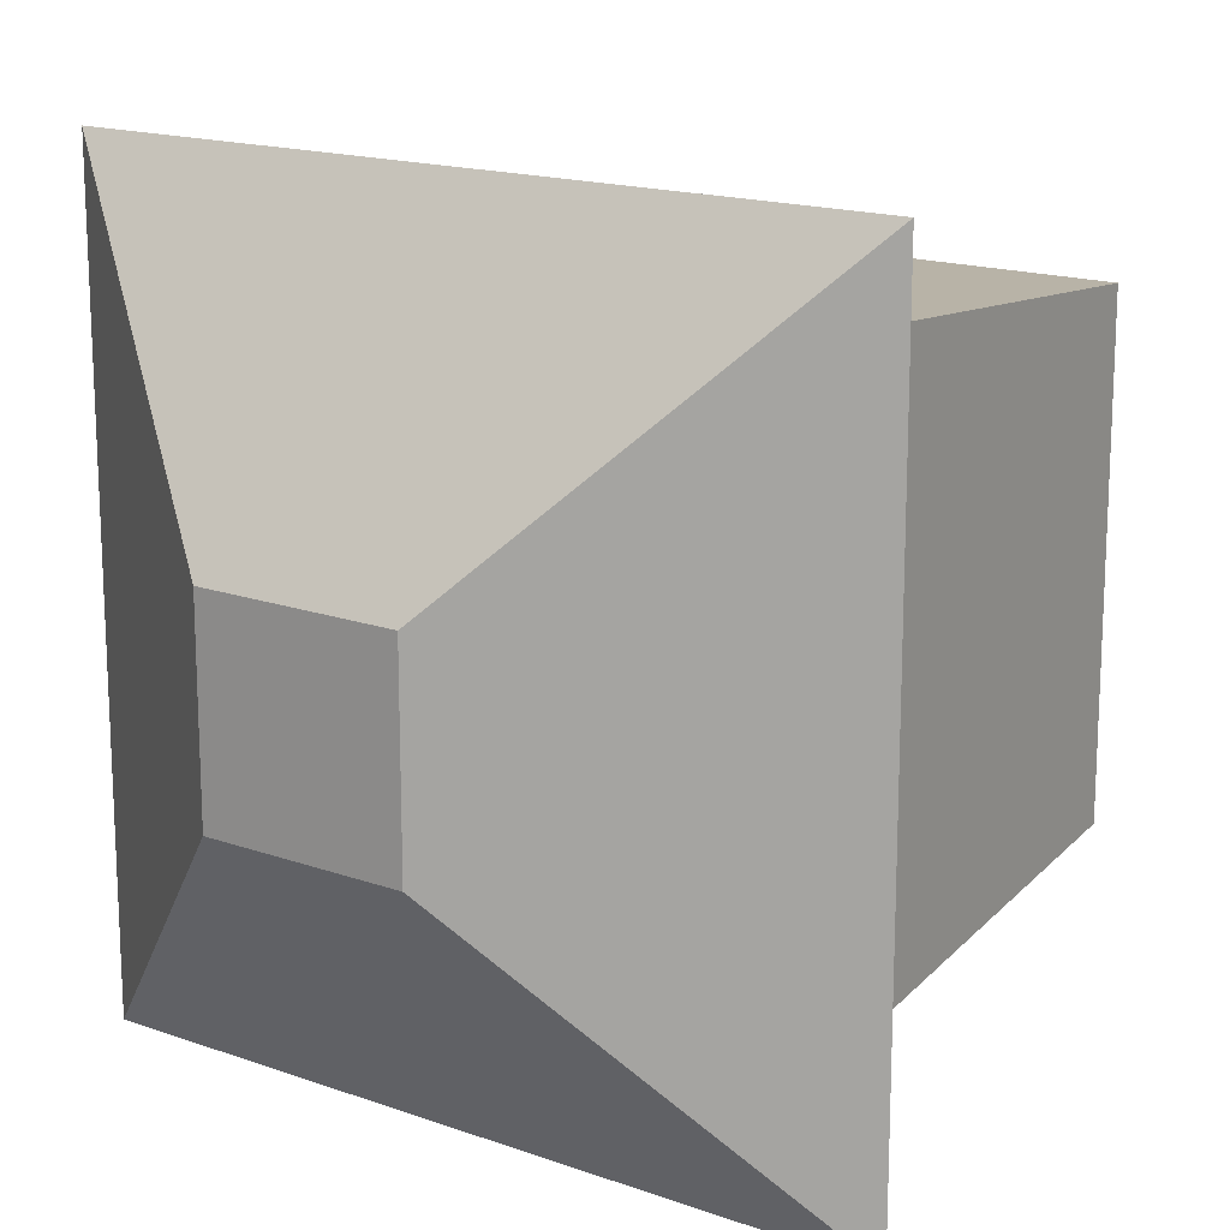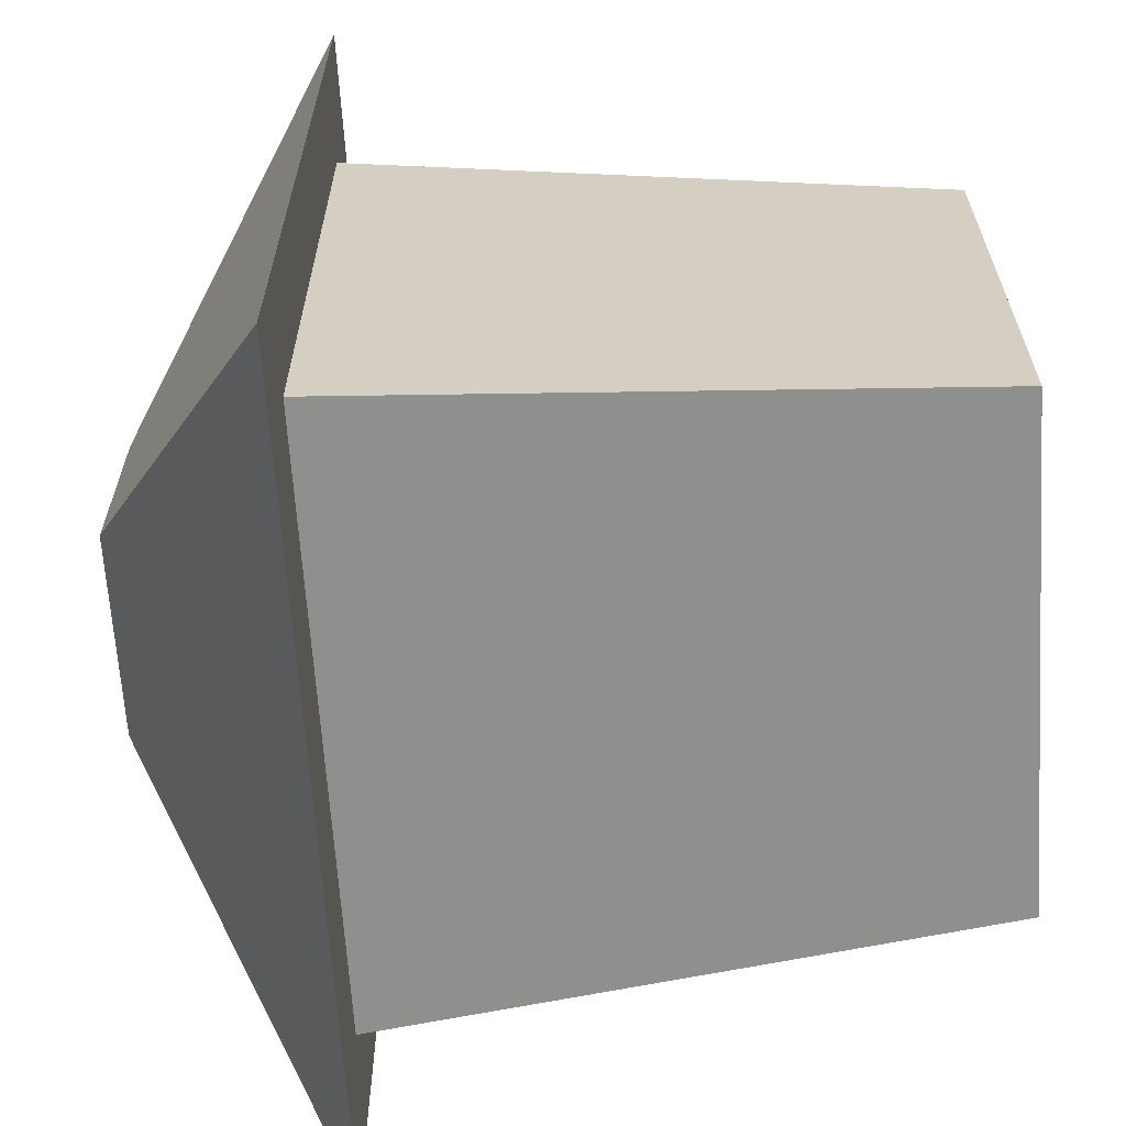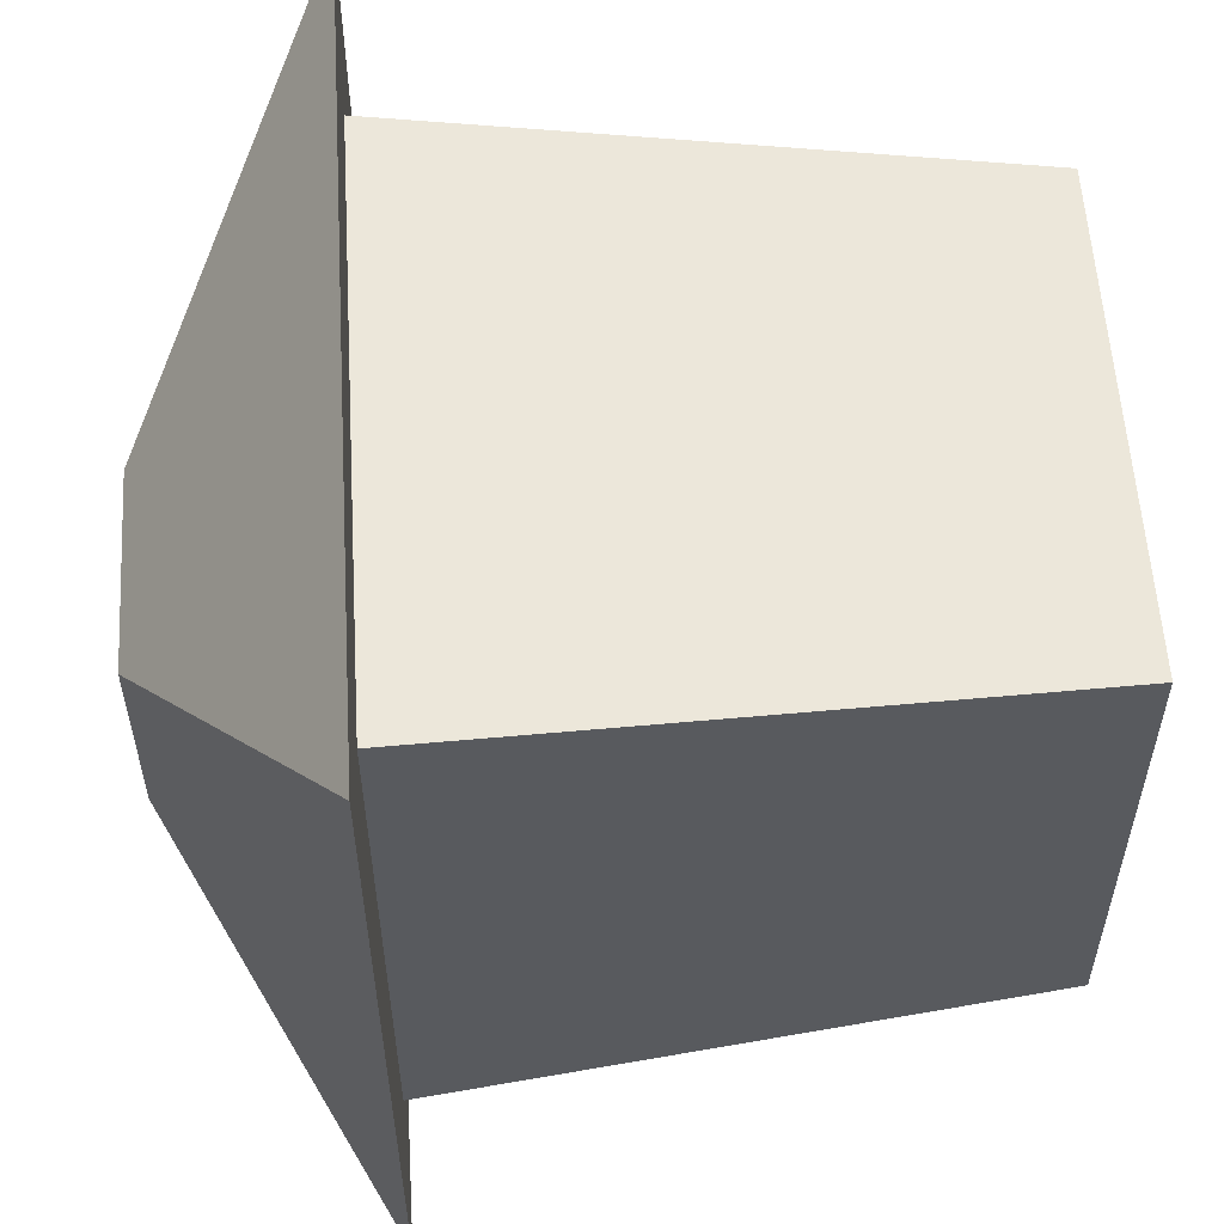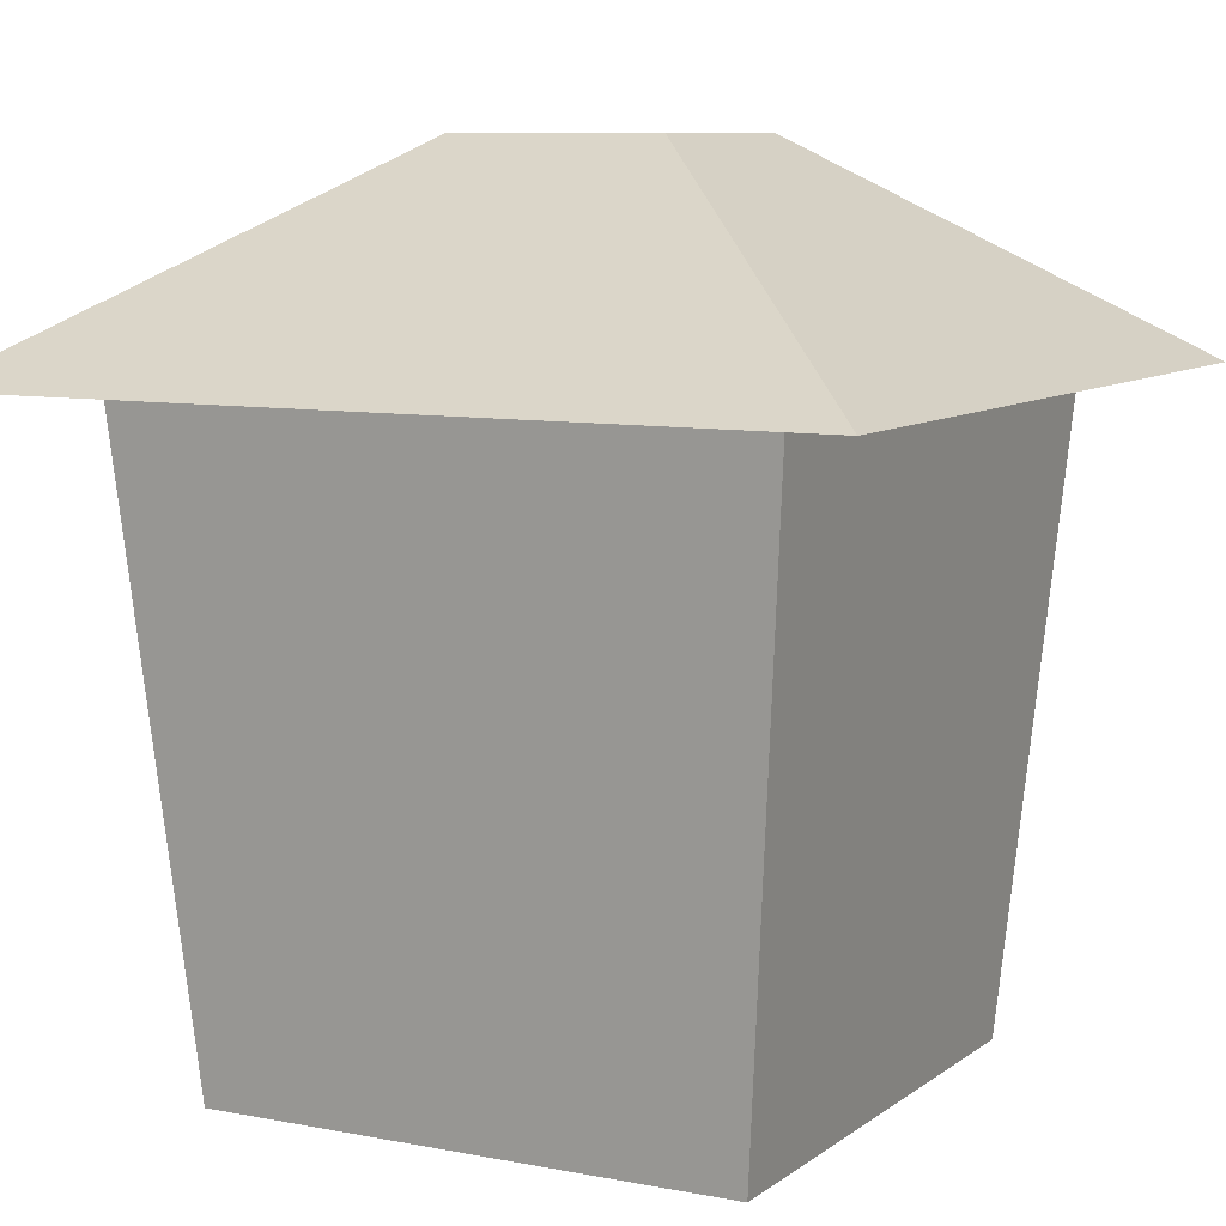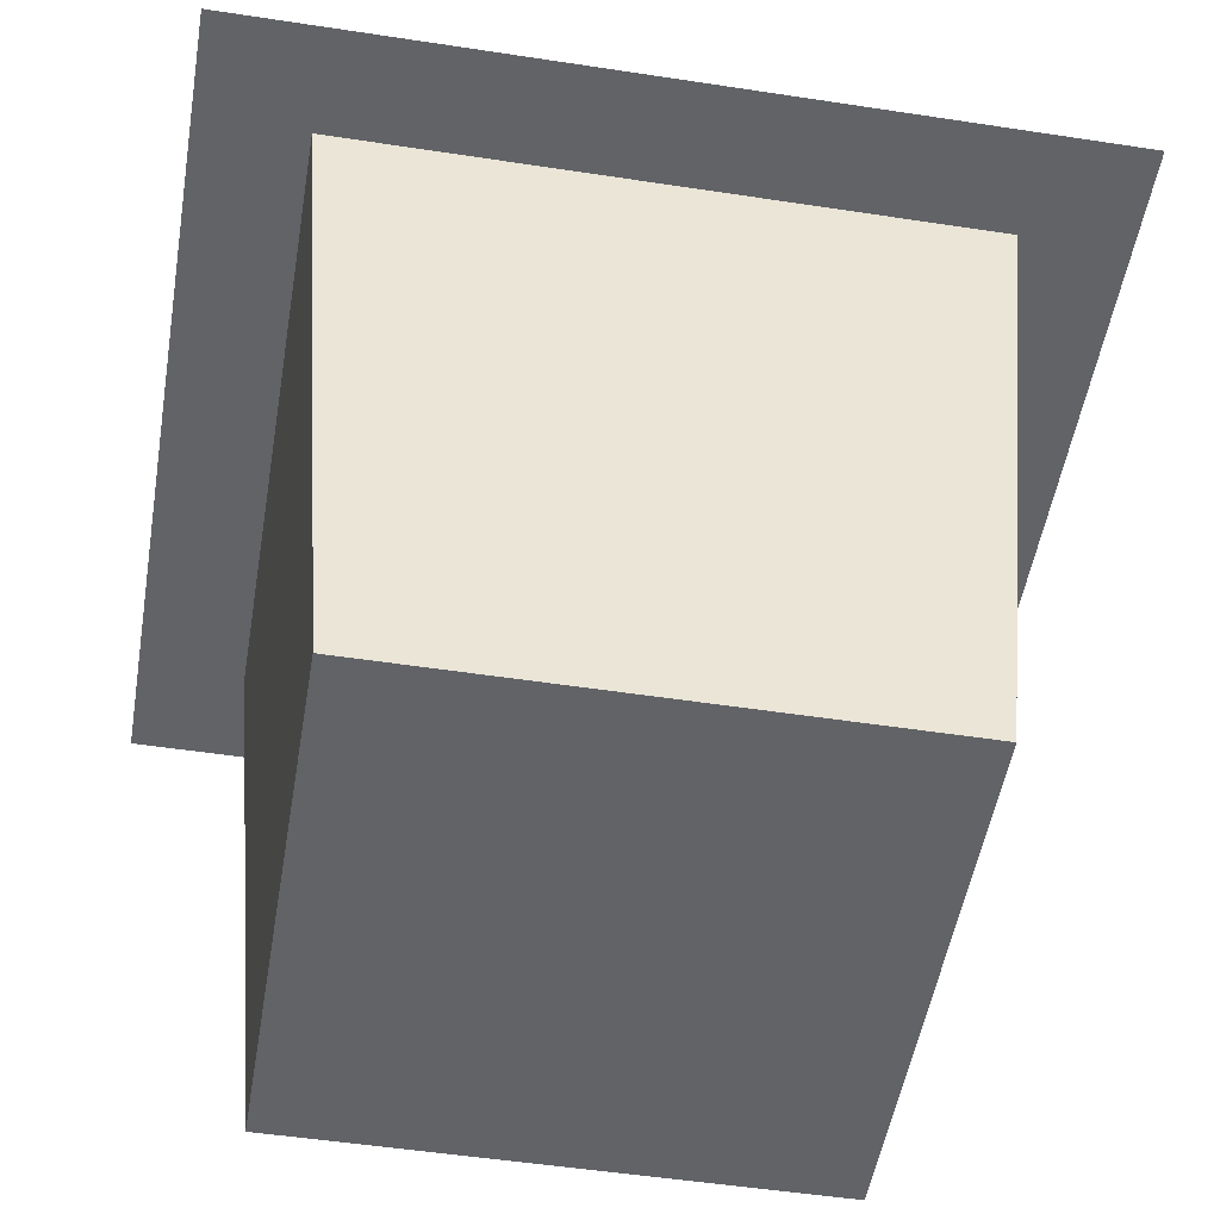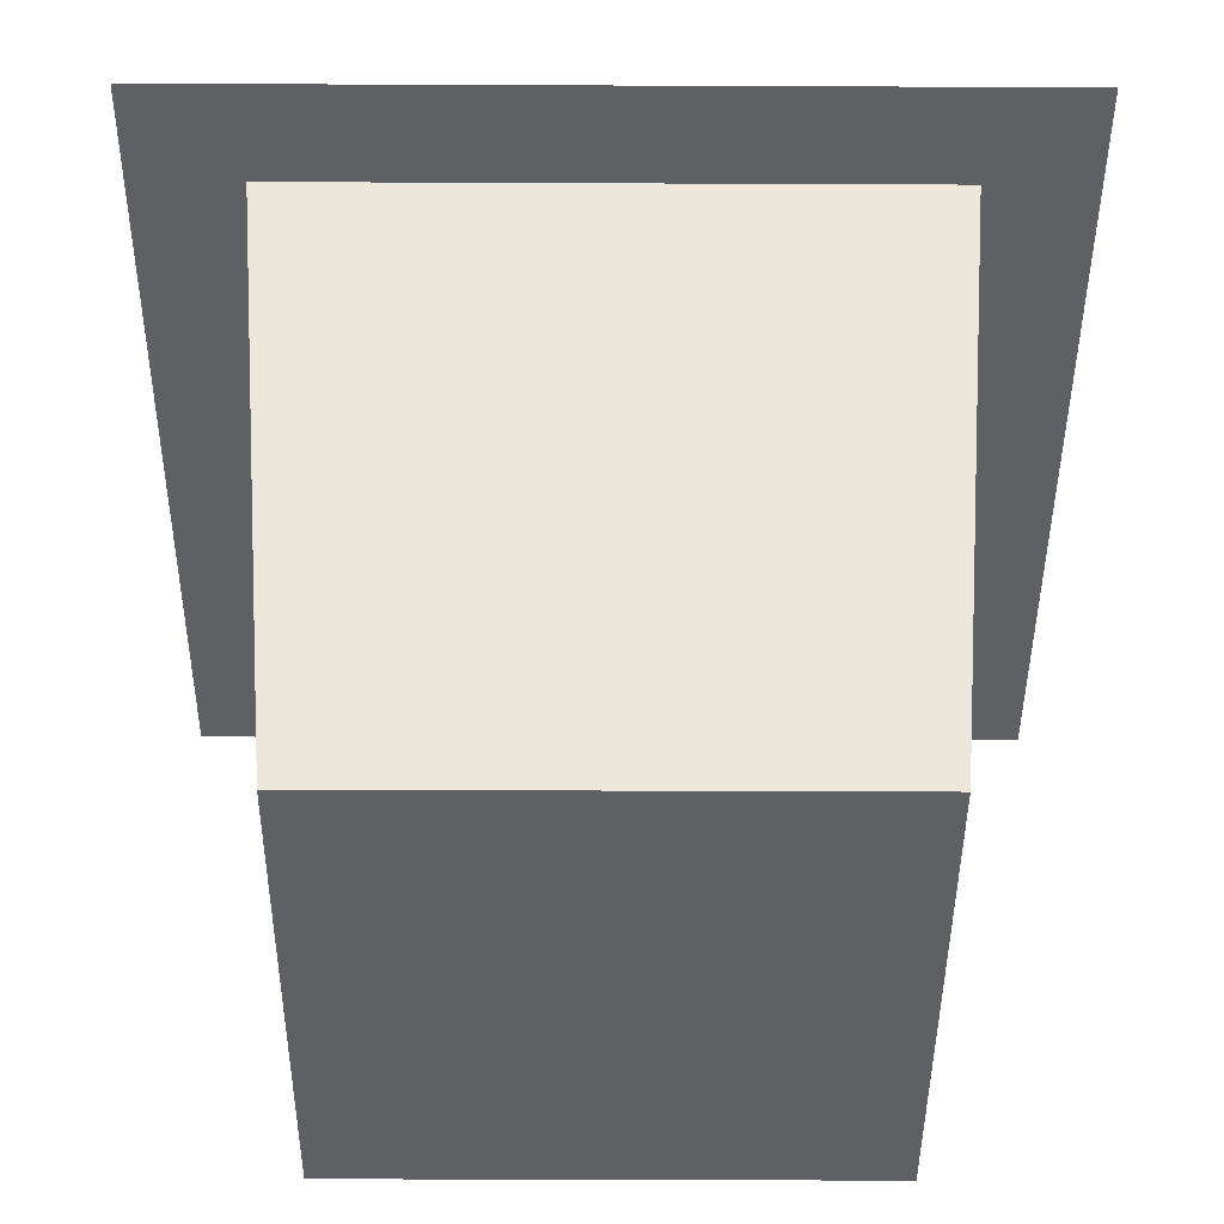
<metadata>
{"format":"obj","ext":"obj","renderer":"f3d","projection":"perspective","resolution":1024,"background":"white","views":[{"elev":16.3,"azim":-143.8,"up":"+Z"},{"elev":-64.6,"azim":-86.3,"up":"+Z"},{"elev":56.9,"azim":-93.5,"up":"+Z"},{"elev":8.5,"azim":118.3,"up":"+Y"},{"elev":-50.8,"azim":80.5,"up":"+Y"},{"elev":-42.6,"azim":-90.3,"up":"+Y"}]}
</metadata>
<code>
v 1 0.75 0
v 0.625 1 0.375
v 0.625 1 0.625
v 1 0.75 1
v -1.192e-07 0.75 5.96e-08
v 0.375 1 0.375
v 0 0.75 1
v 0.375 1 0.625
v 0.8125 0 0.1875
v 0.875 0.75 0.125
v 0.875 0.75 0.875
v 0.8125 0 0.8125
v 0.1875 0 0.8125
v 0.125 0.75 0.875
v 0.125 0.75 0.125
v 0.1875 0 0.1875
g cep_rpg_blacksmith_smith_ironlamp
f 1 2 3 4
f 5 6 2 1
f 7 8 6 5
f 4 3 8 7
f 2 6 8 3
f 4 7 5 1
f 9 10 11 12
f 13 14 15 16
f 16 15 10 9
f 12 11 14 13
f 12 13 16 9

</code>
